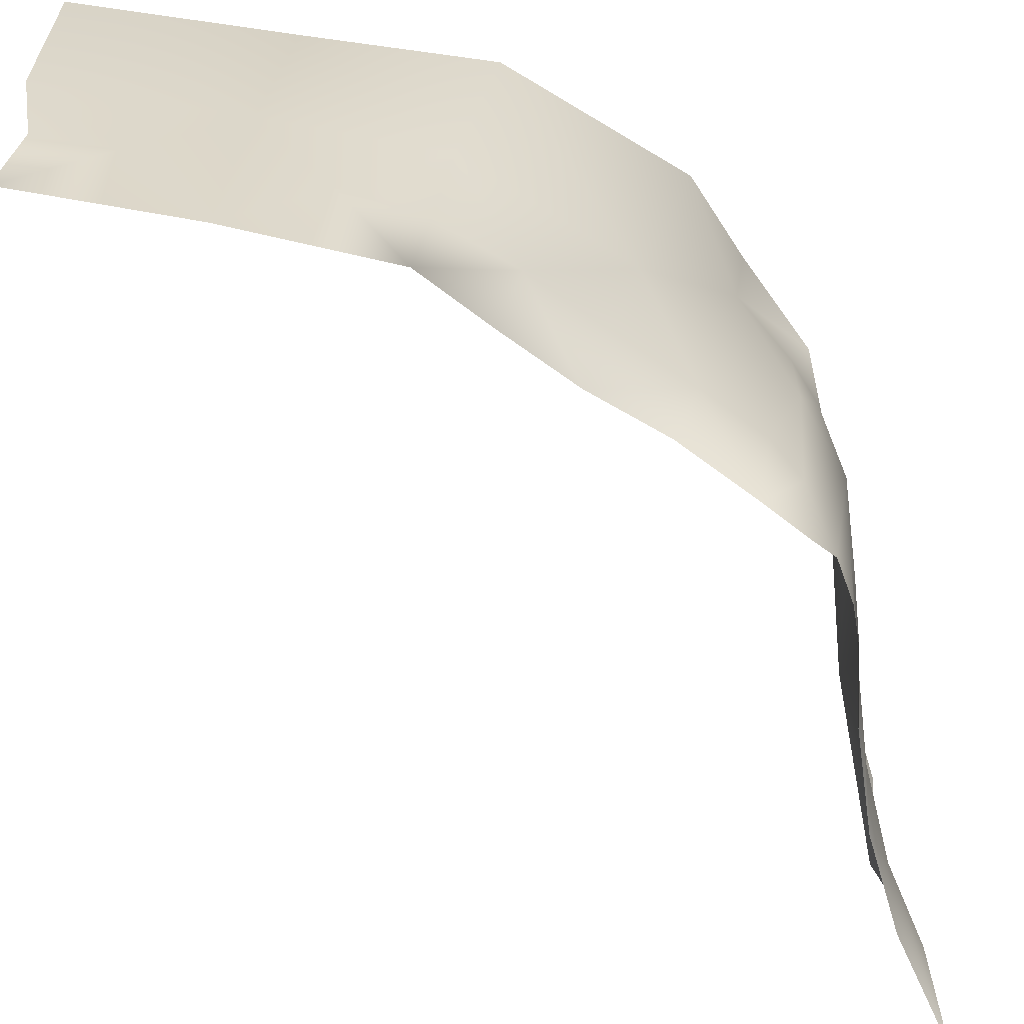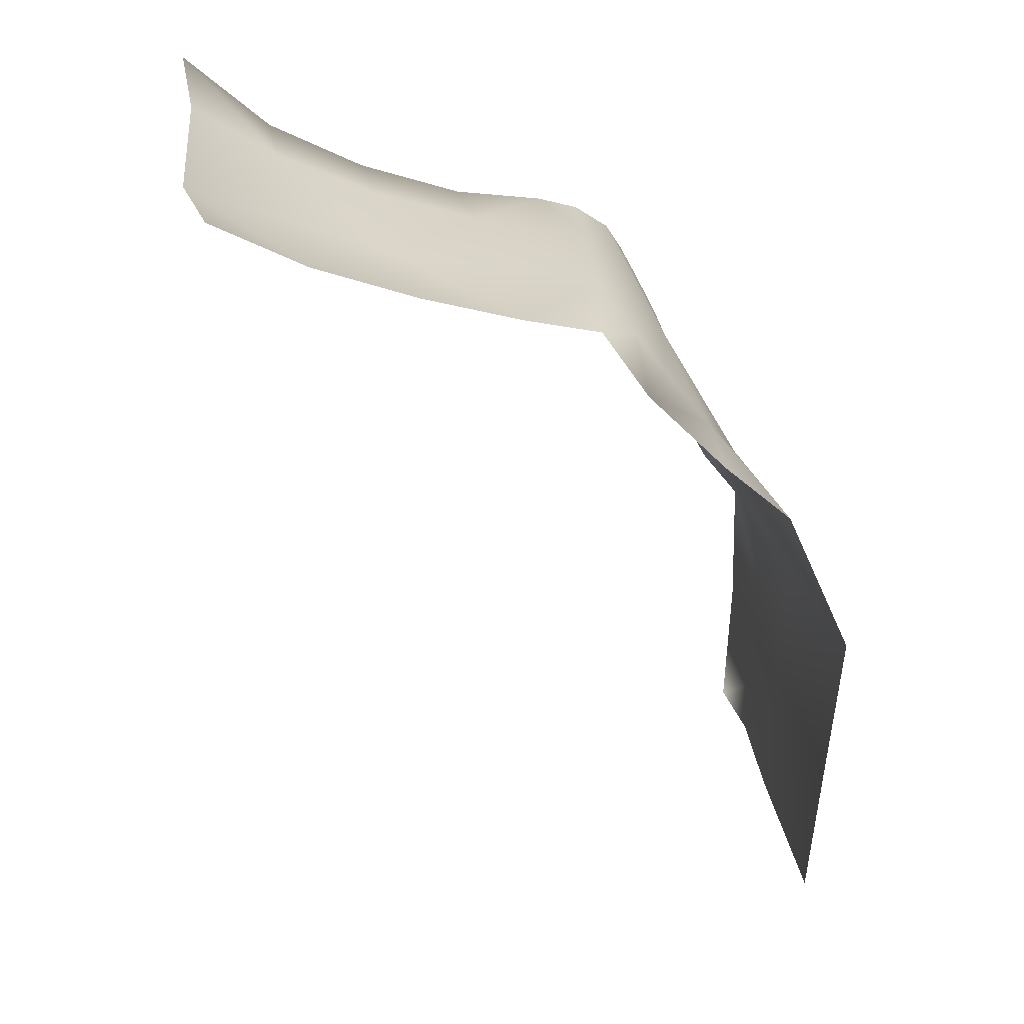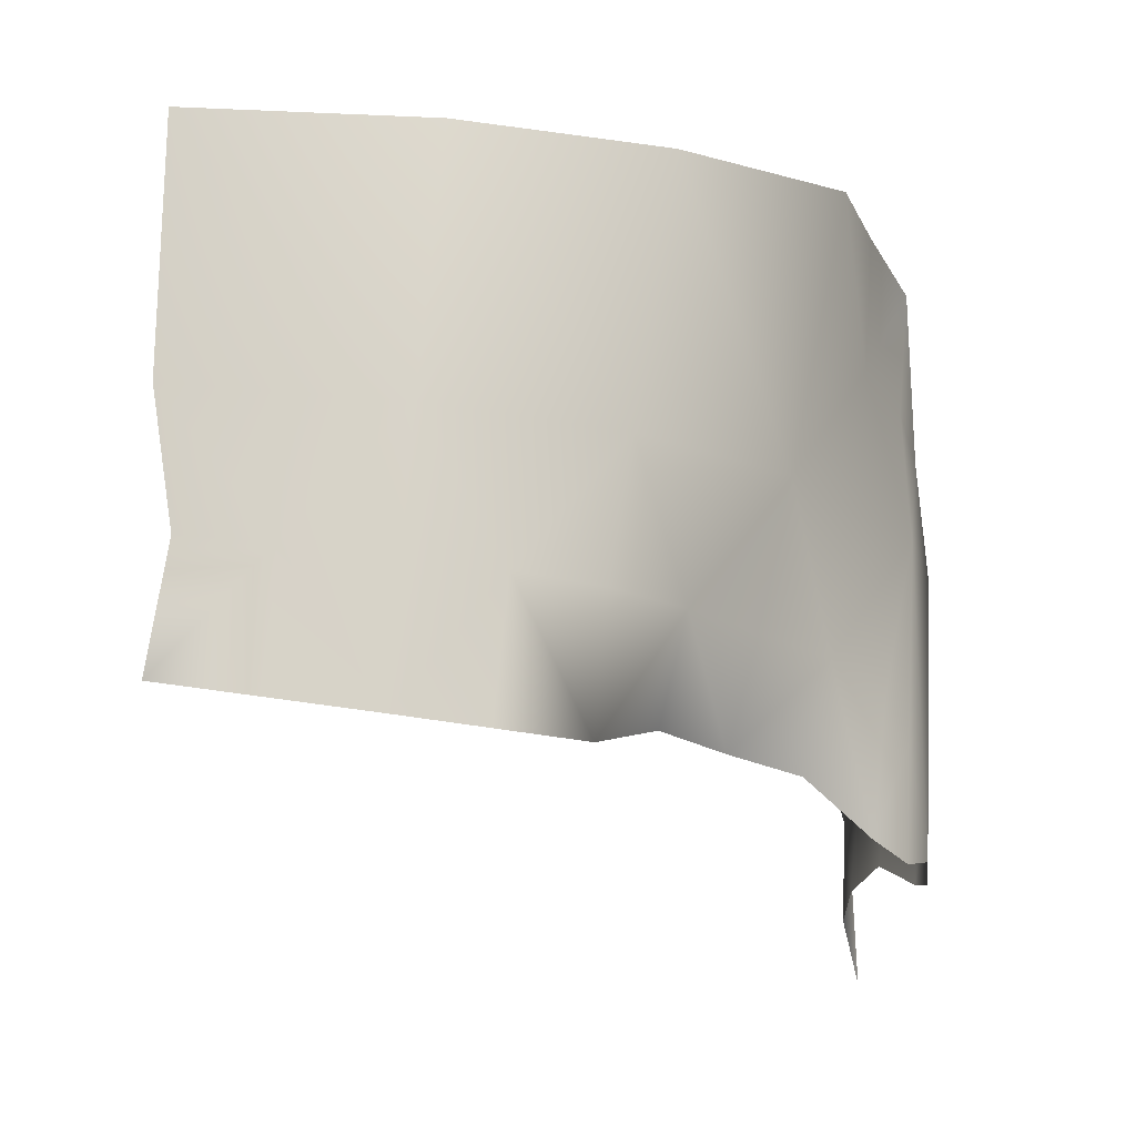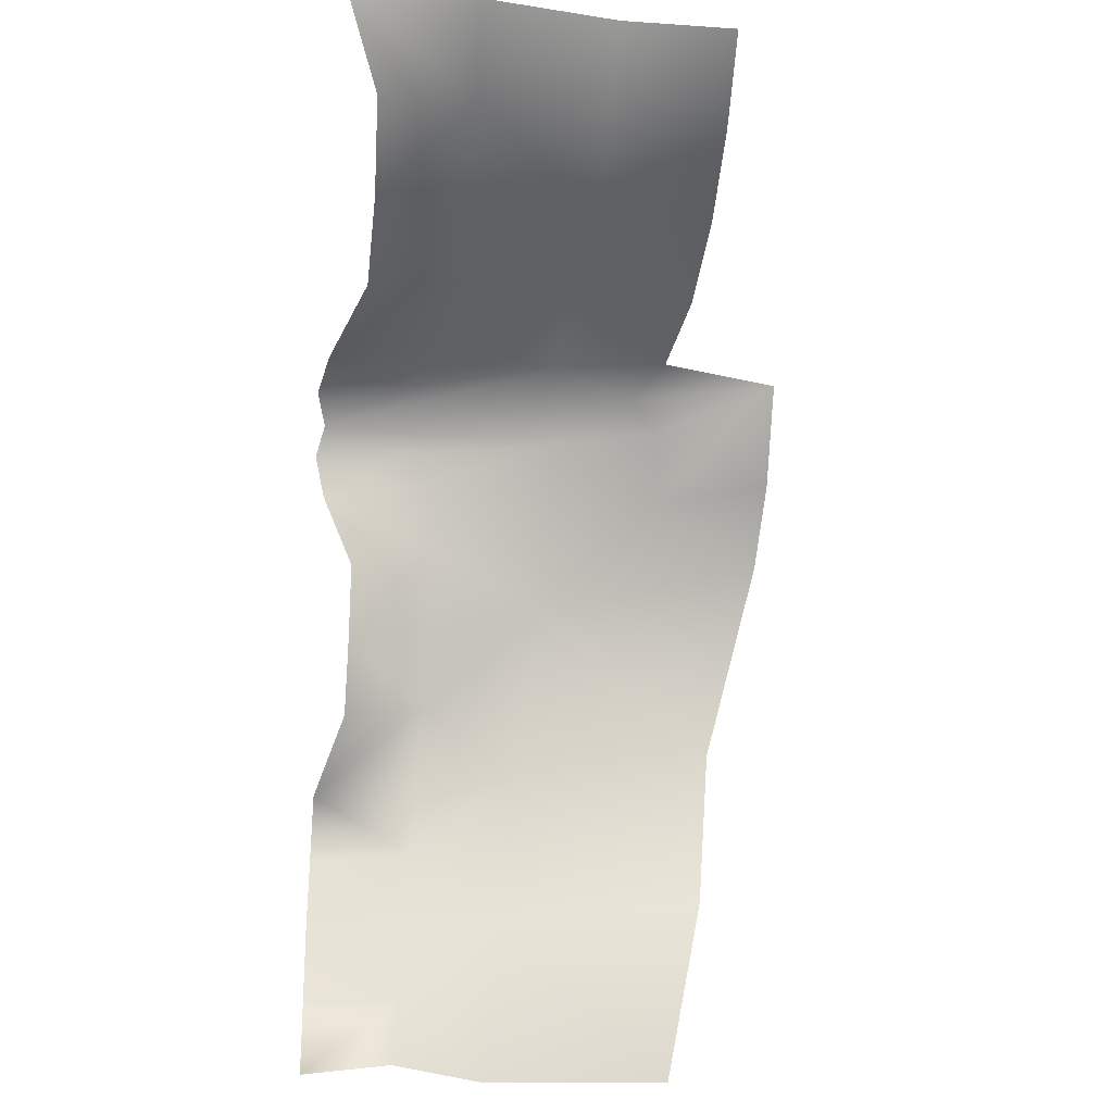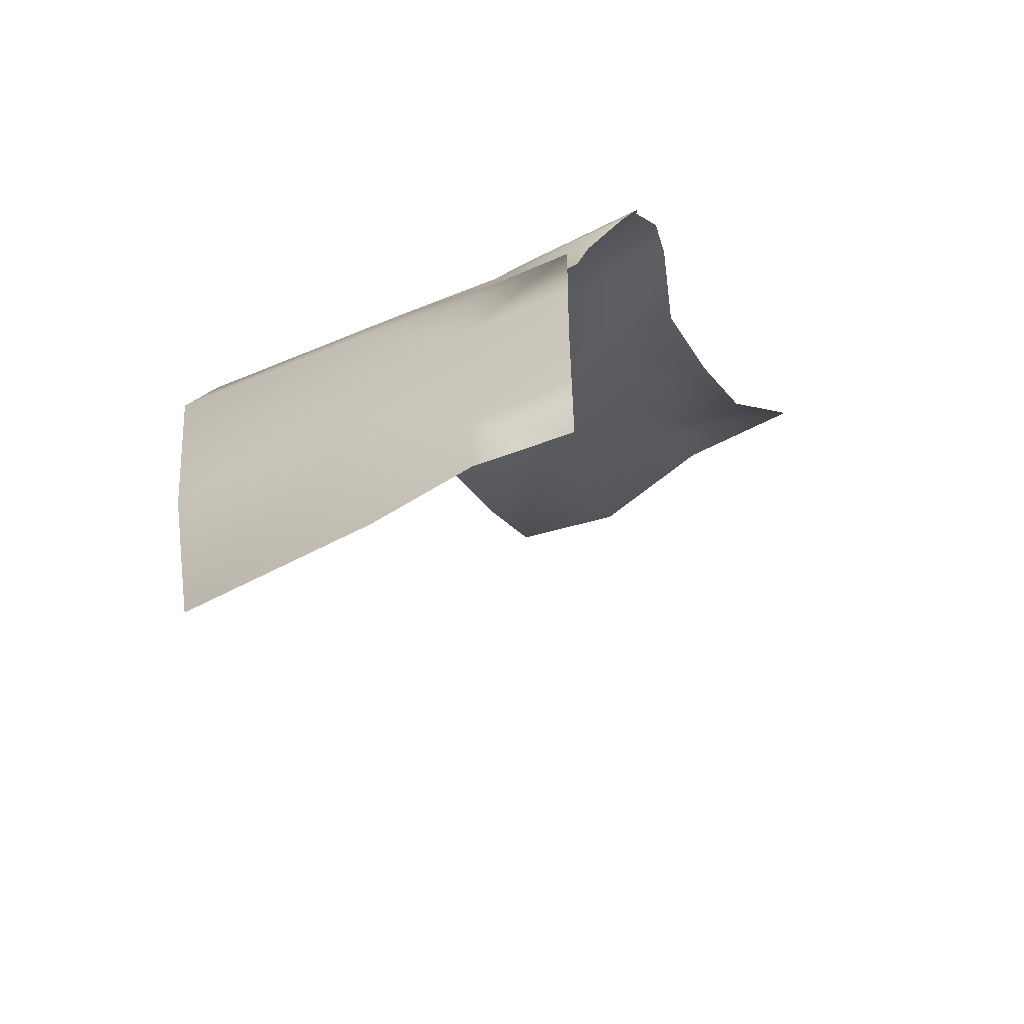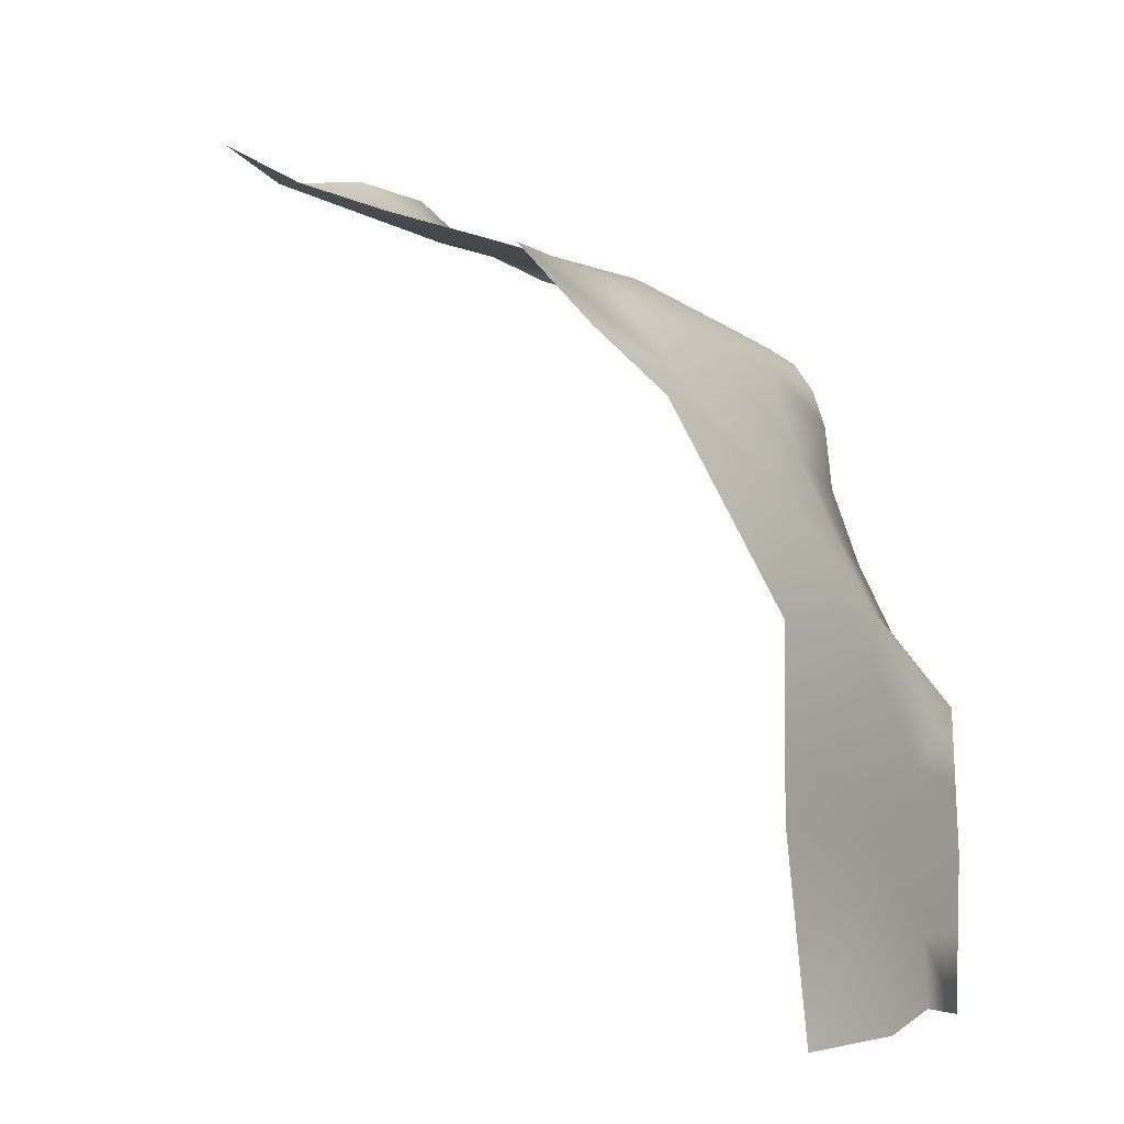
<metadata>
{"format":"obj","ext":"obj","renderer":"f3d","projection":"perspective","resolution":1024,"background":"white","views":[{"elev":-59.8,"azim":-102.0,"up":"+Y"},{"elev":31.1,"azim":170.5,"up":"+Z"},{"elev":-18.7,"azim":-116.9,"up":"+Y"},{"elev":-26.6,"azim":84.8,"up":"+Z"},{"elev":-54.9,"azim":-60.9,"up":"+Z"},{"elev":-5.2,"azim":-151.4,"up":"+Z"}]}
</metadata>
<code>
g PS-Area03_187
v -6219 -2009 -81.2
v -6232 -1518 -95.02
v -6100 -1519 19.95
v -6555 -1249 -1400
v -6550 -1173 -1015
v -6562 -1588 -1059
v -6563 -1625 -1407
v -6561 -1574 -744.6
v -6562 -1147 -674.5
v -6562 -1147 -674.5
v -6391 -1055 -294.9
v -6408 -1528 -411
v -6561 -1574 -744.6
v -6066 -2004 -2.848
v -6153 -2025 -38.61
v -6140 -1843 -20.42
v -6056 -1776 18.45
v -6288 -2005 -217.6
v -6279 -1780 -182
v -6250 -1842 -125.4
v -6254 -2025 -138.4
v -6101 -1050 -0.6834
v -6062 -1290 16.93
v -6144 -1356 -25.02
v -6189 -1297 -80.07
v -6554 -2000 -800
v -6559 -2001 -945.1
v -6560 -1791 -923.5
v -6538 -1785 -772
v -6564 -2002 -1090
v -6561 -1804 -1239
v -6562 -1816 -1374
v -6560 -2001 -1245
v -6555 -2000 -1400
v -6283 -1283 -200.2
v -6253 -1046 -163.7
v -6329 -1939 -357.1
v -6333 -1761 -307.7
v -6384 -1939 -510.1
v -6403 -1766 -465.8
v -6479 -1775 -620.1
v -6538 -1785 -772
v -6453 -1941 -653.3
v -6554 -2000 -800
v -5313 -1993 368
v -5479 -1923 236.3
v -5483 -1731 243.2
v -5319 -1733 354.8
v -5668 -1920 135.3
v -5679 -1732 148.6
v -5685 -1473 126.8
v -5289 -1473 295.6
v -6100 -1519 19.95
v -5886 -1743 74.27
v -6056 -1776 18.45
v -5873 -1928 58.04
v -6066 -2004 -2.848
v -5903 -1254 72.78
v -5704 -1240 141
v -6062 -1290 16.93
v -5502 -1238 220.1
v -5321 -1241 319.6
f 5 9 8
f 4 5 6
f 8 6 5
f 6 8 28
f 29 28 8
f 28 29 26
f 6 7 4
f 32 7 31
f 6 31 7
f 31 6 30
f 28 30 6
f 30 28 27
f 26 27 28
f 30 33 31
f 34 31 33
f 31 34 32
f 10 11 12
f 35 12 11
f 12 35 2
f 25 2 35
f 2 25 24
f 22 24 25
f 24 22 23
f 11 36 35
f 22 35 36
f 35 22 25
f 12 13 10
f 23 3 24
f 3 2 24
f 2 3 1
f 16 1 3
f 1 16 15
f 14 15 16
f 3 17 16
f 14 16 17
f 19 2 20
f 1 20 2
f 12 2 38
f 19 38 2
f 38 19 18
f 20 18 19
f 18 20 21
f 1 21 20
f 18 37 38
f 42 13 41
f 12 41 13
f 41 12 40
f 38 40 12
f 40 38 39
f 37 39 38
f 41 40 39
f 39 43 41
f 44 41 43
f 41 44 42
f 51 59 61
f 59 51 58
f 53 58 51
f 58 53 60
f 62 52 61
f 52 51 61
f 51 52 47
f 48 47 52
f 47 48 45
f 45 46 47
f 55 53 54
f 51 54 53
f 54 51 50
f 47 50 51
f 50 47 49
f 46 49 47
f 54 50 49
f 49 56 54
f 57 54 56
f 54 57 55

</code>
